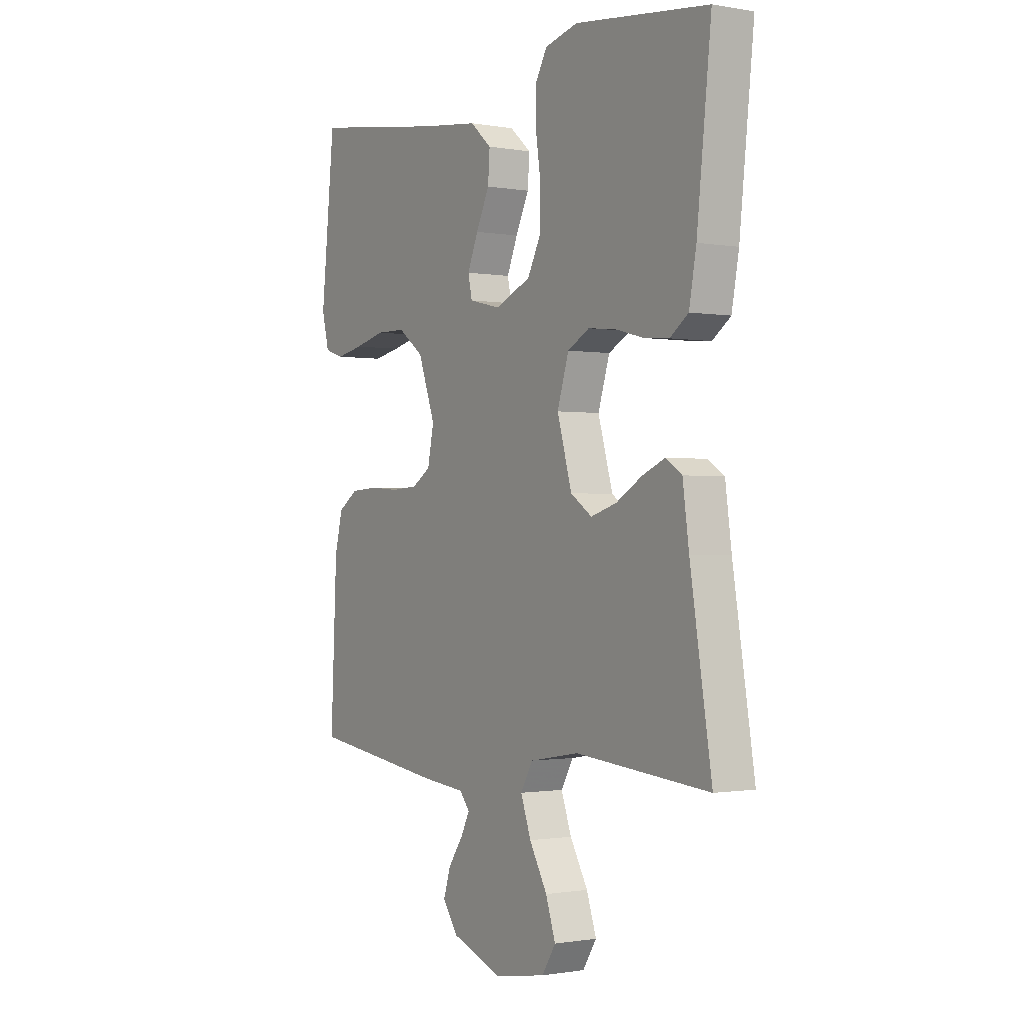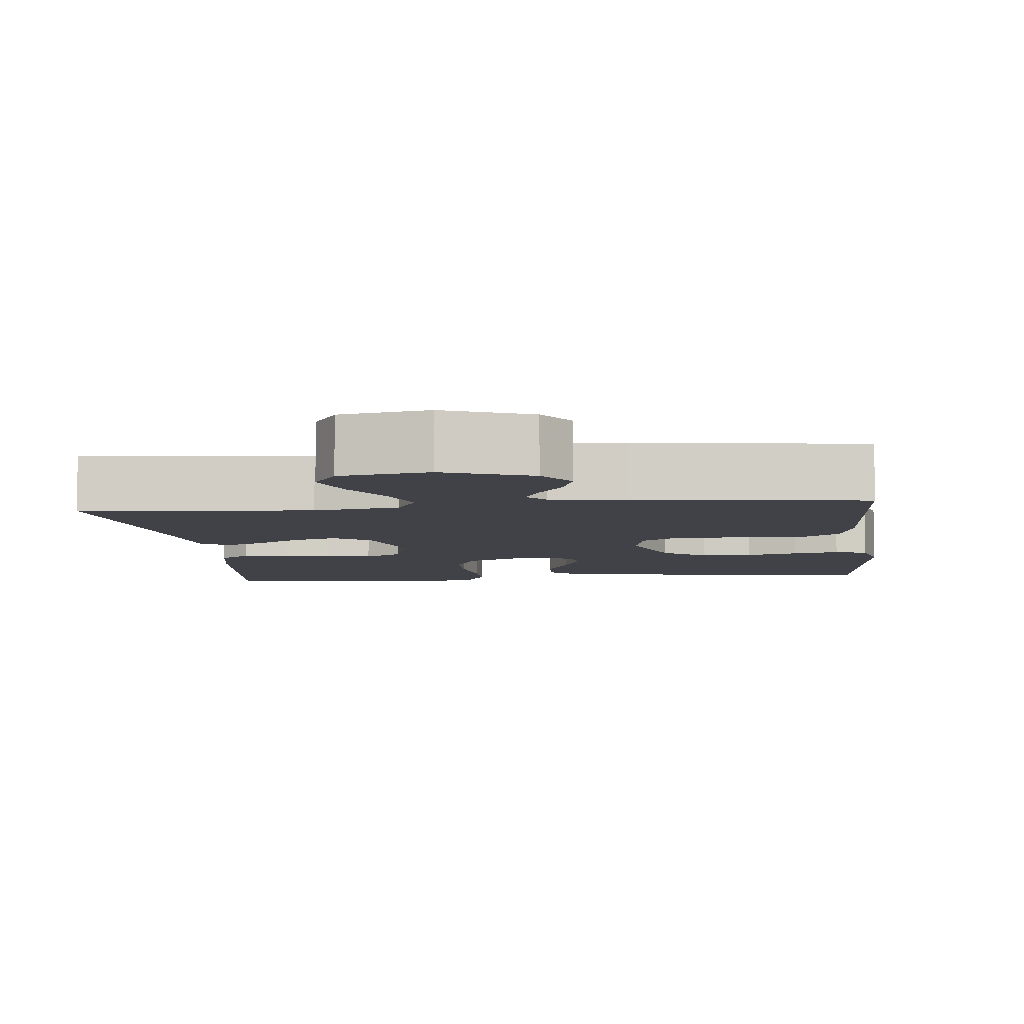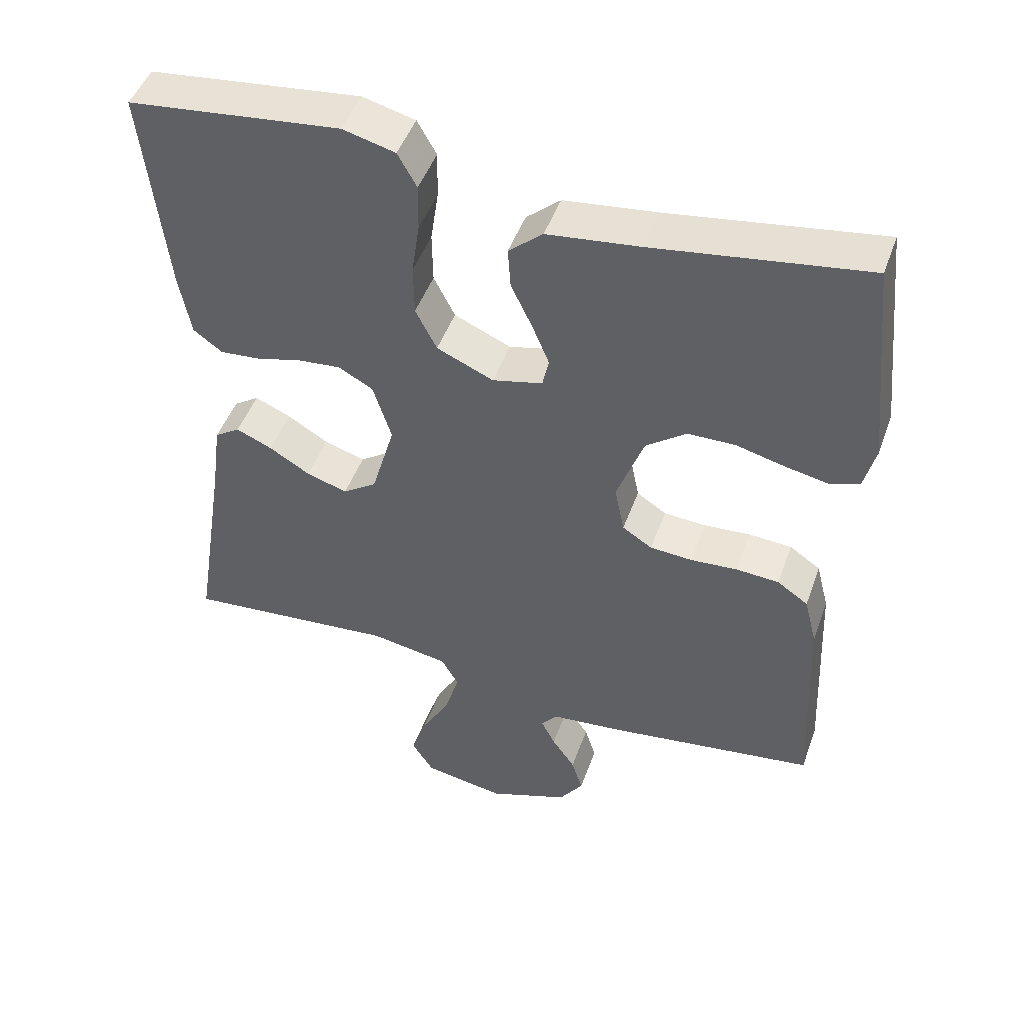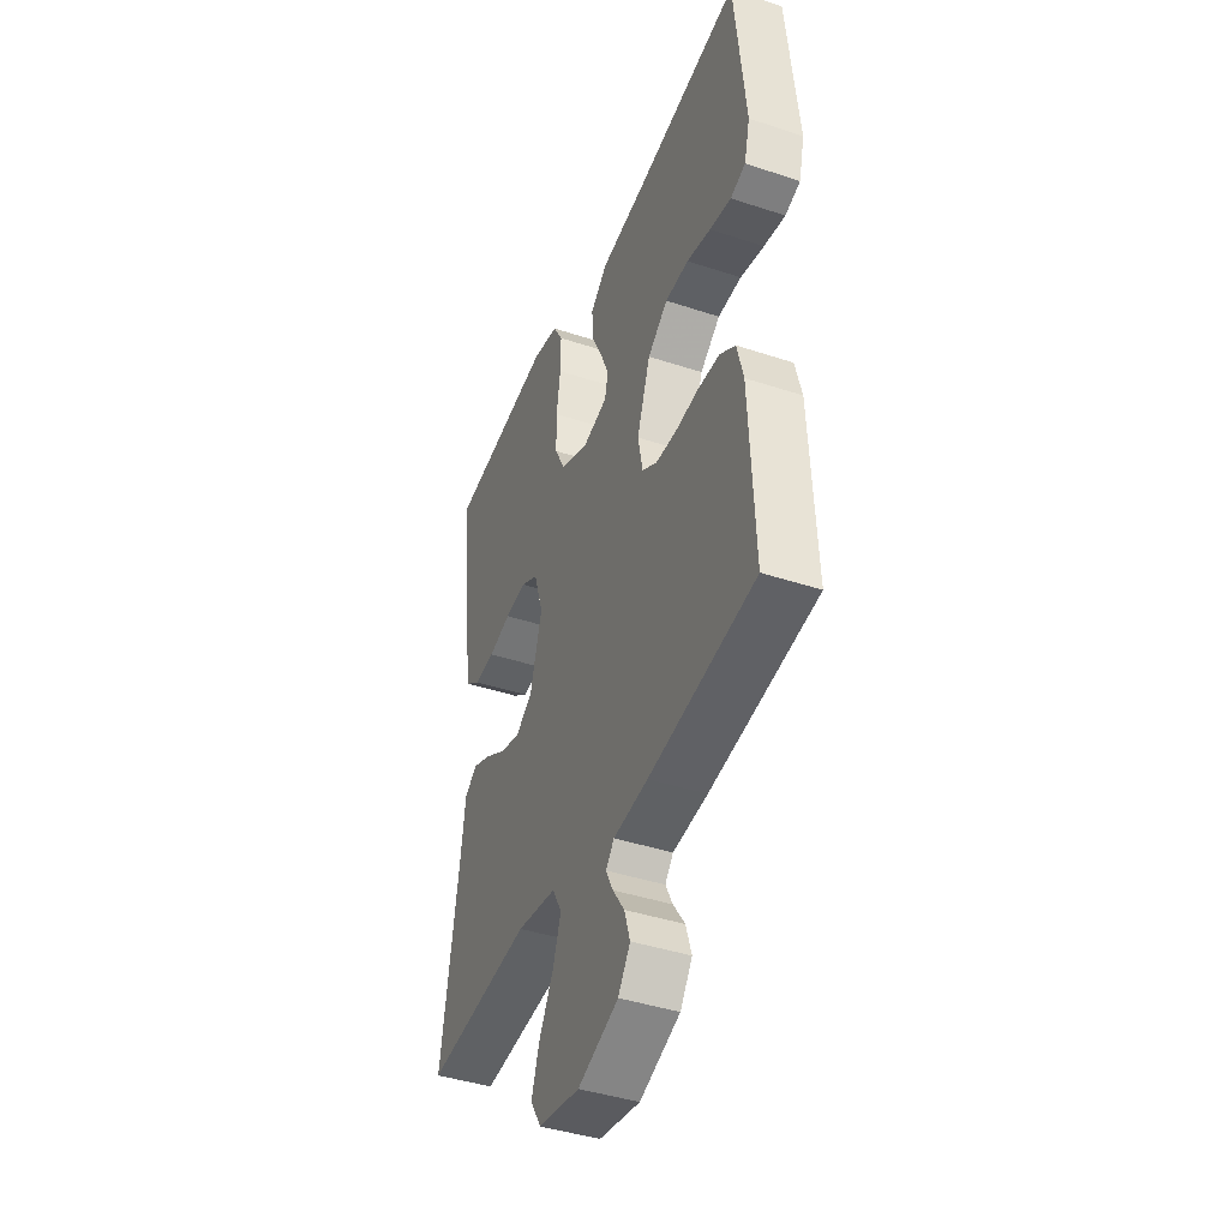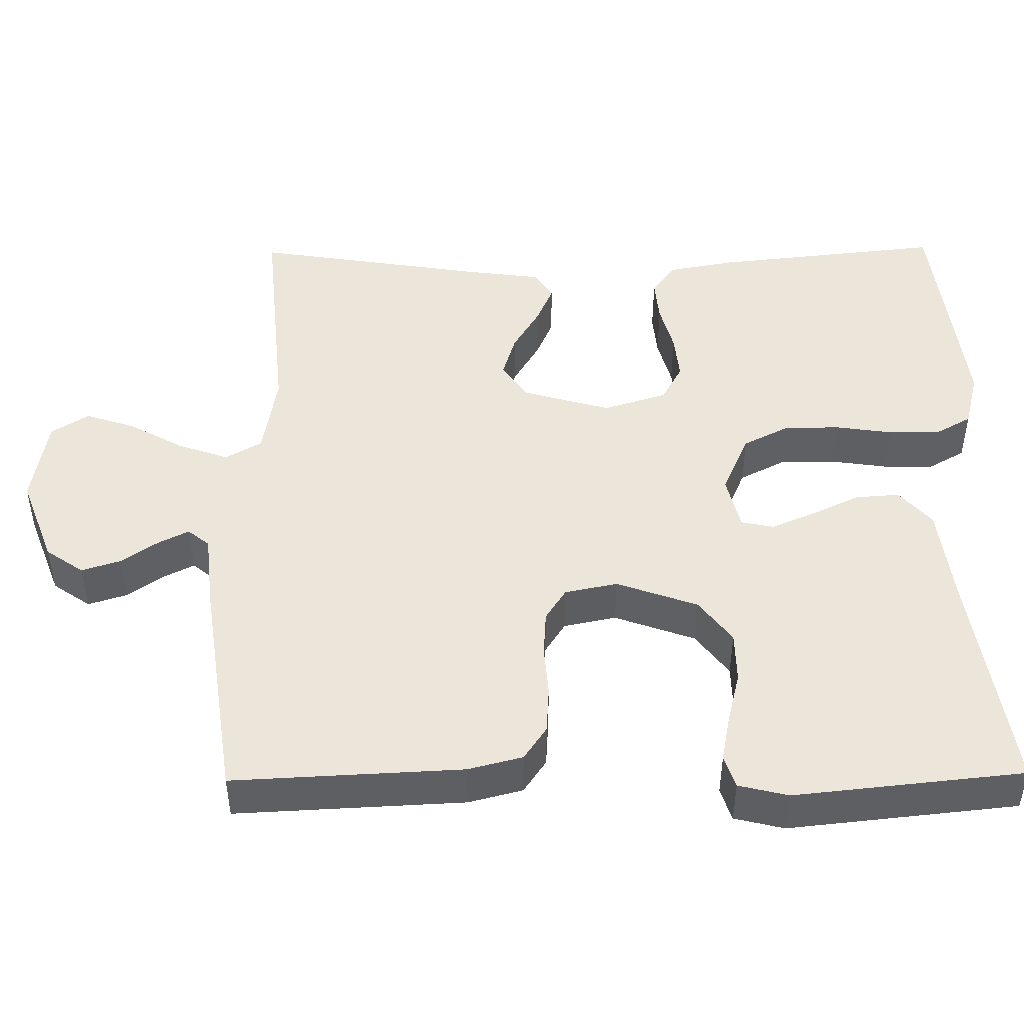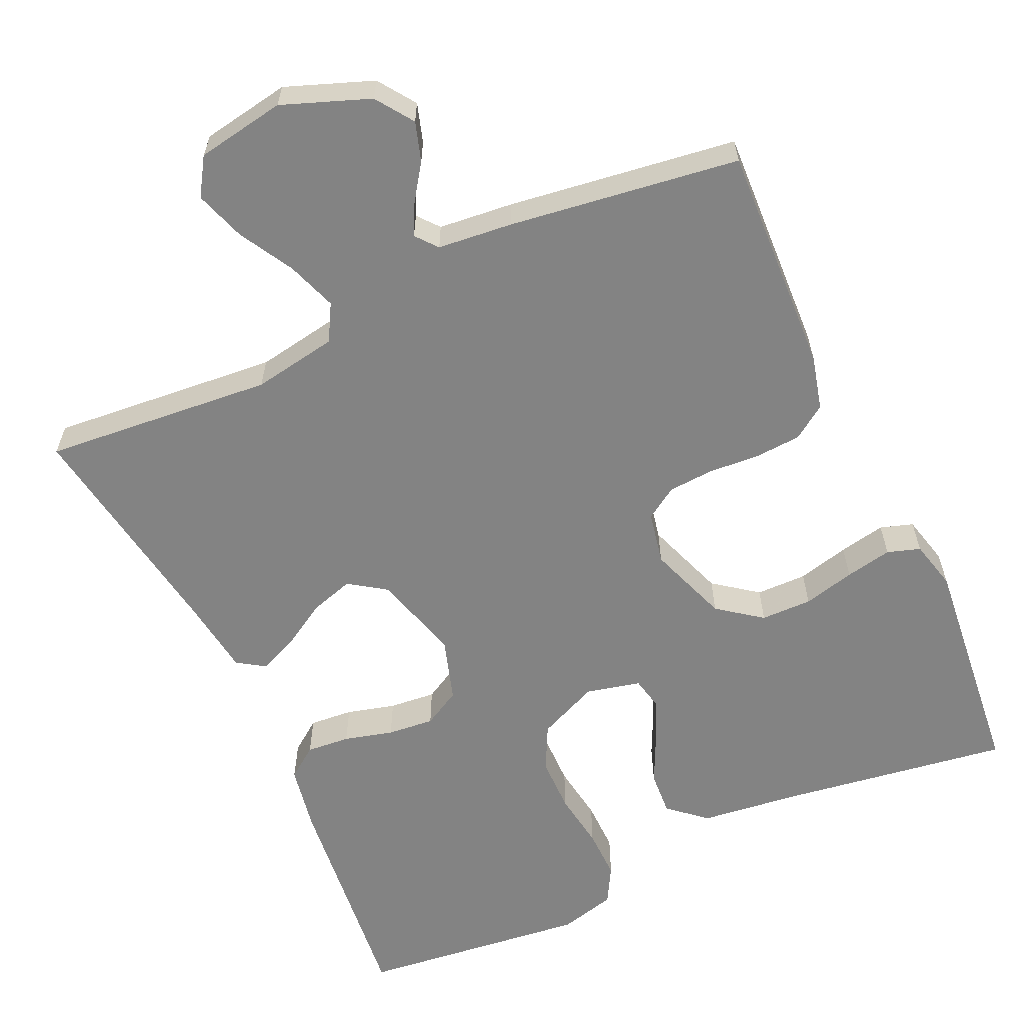
<metadata>
{"format":"obj","ext":"obj","renderer":"f3d","projection":"perspective","resolution":1024,"background":"white","views":[{"elev":-0.9,"azim":56.7,"up":"+Z"},{"elev":-6.8,"azim":-173.9,"up":"+Y"},{"elev":47.7,"azim":-160.6,"up":"+Z"},{"elev":-42.1,"azim":-111.6,"up":"+Z"},{"elev":47.1,"azim":-90.7,"up":"+Y"},{"elev":-61.0,"azim":-155.3,"up":"+Y"}]}
</metadata>
<code>
v -0.5 0.07 0.5
v -0.2 0.07 0.455
v -0.07 0.07 0.439
v -0.022 0.07 0.397
v -0.026 0.07 0.339
v -0.056 0.07 0.276
v -0.08 0.07 0.218
v -0.071 0.07 0.176
v 0 0.07 0.159
v 0.08 0.07 0.194
v 0.11 0.07 0.253
v 0.111 0.07 0.326
v 0.1 0.07 0.401
v 0.099 0.07 0.468
v 0.126 0.07 0.516
v 0.2 0.07 0.535
v 0.5 0.07 0.5
v 0.468 0.07 0.2
v 0.452 0.07 0.112
v 0.411 0.07 0.082
v 0.354 0.07 0.087
v 0.29 0.07 0.104
v 0.229 0.07 0.11
v 0.18 0.07 0.083
v 0.154 0.07 0
v 0.187 0.07 -0.115
v 0.235 0.07 -0.148
v 0.293 0.07 -0.13
v 0.351 0.07 -0.095
v 0.402 0.07 -0.073
v 0.438 0.07 -0.097
v 0.452 0.07 -0.2
v 0.5 0.07 -0.5
v 0.2 0.07 -0.473
v 0.089 0.07 -0.492
v 0.062 0.07 -0.54
v 0.085 0.07 -0.605
v 0.125 0.07 -0.676
v 0.147 0.07 -0.742
v 0.116 0.07 -0.791
v 0 0.07 -0.811
v -0.114 0.07 -0.768
v -0.148 0.07 -0.719
v -0.132 0.07 -0.668
v -0.099 0.07 -0.62
v -0.079 0.07 -0.58
v -0.102 0.07 -0.552
v -0.2 0.07 -0.542
v -0.5 0.07 -0.5
v -0.486 0.07 -0.2
v -0.468 0.07 -0.129
v -0.424 0.07 -0.099
v -0.363 0.07 -0.095
v -0.297 0.07 -0.1
v -0.237 0.07 -0.096
v -0.195 0.07 -0.069
v -0.181 0.07 0
v -0.219 0.07 0.106
v -0.276 0.07 0.149
v -0.343 0.07 0.15
v -0.411 0.07 0.133
v -0.472 0.07 0.121
v -0.515 0.07 0.135
v -0.531 0.07 0.2
v -0.5 0 0.5
v -0.2 0 0.455
v -0.07 0 0.439
v -0.022 0 0.397
v -0.026 0 0.339
v -0.056 0 0.276
v -0.08 0 0.218
v -0.071 0 0.176
v 0 0 0.159
v 0.08 0 0.194
v 0.11 0 0.253
v 0.111 0 0.326
v 0.1 0 0.401
v 0.099 0 0.468
v 0.126 0 0.516
v 0.2 0 0.535
v 0.5 0 0.5
v 0.468 0 0.2
v 0.452 0 0.112
v 0.411 0 0.082
v 0.354 0 0.087
v 0.29 0 0.104
v 0.229 0 0.11
v 0.18 0 0.083
v 0.154 0 0
v 0.187 0 -0.115
v 0.235 0 -0.148
v 0.293 0 -0.13
v 0.351 0 -0.095
v 0.402 0 -0.073
v 0.438 0 -0.097
v 0.452 0 -0.2
v 0.5 0 -0.5
v 0.2 0 -0.473
v 0.089 0 -0.492
v 0.062 0 -0.54
v 0.085 0 -0.605
v 0.125 0 -0.676
v 0.147 0 -0.742
v 0.116 0 -0.791
v 0 0 -0.811
v -0.114 0 -0.768
v -0.148 0 -0.719
v -0.132 0 -0.668
v -0.099 0 -0.62
v -0.079 0 -0.58
v -0.102 0 -0.552
v -0.2 0 -0.542
v -0.5 0 -0.5
v -0.486 0 -0.2
v -0.468 0 -0.129
v -0.424 0 -0.099
v -0.363 0 -0.095
v -0.297 0 -0.1
v -0.237 0 -0.096
v -0.195 0 -0.069
v -0.181 0 0
v -0.219 0 0.106
v -0.276 0 0.149
v -0.343 0 0.15
v -0.411 0 0.133
v -0.472 0 0.121
v -0.515 0 0.135
v -0.531 0 0.2
f 64 1 2
f 63 64 2
f 62 63 2
f 61 62 2
f 60 61 2
f 4 5 6
f 3 4 6
f 2 3 6
f 60 2 6
f 59 60 6
f 58 59 6 7
f 57 58 7 8
f 56 57 8 9
f 52 53 54
f 51 52 54
f 50 51 54
f 49 50 54
f 48 49 54
f 47 48 54
f 46 47 54 55
f 43 44 45
f 42 43 45
f 41 42 45
f 40 41 45
f 39 40 45
f 38 39 45
f 37 38 45
f 36 37 45 46
f 46 55 56
f 36 46 56
f 35 36 56
f 32 33 34
f 32 34 35
f 31 32 35
f 30 31 35
f 29 30 35
f 28 29 35
f 20 21 22
f 19 20 22
f 18 19 22
f 17 18 22
f 16 17 22
f 15 16 22
f 14 15 22
f 13 14 22
f 12 13 22
f 11 12 22 23
f 10 11 23 24
f 10 24 25
f 9 10 25
f 56 9 25
f 27 28 35
f 26 27 35 56
f 25 26 56
f 66 65 128
f 66 128 127
f 66 127 126
f 66 126 125
f 66 125 124
f 70 69 68
f 70 68 67
f 70 67 66
f 70 66 124
f 70 124 123
f 71 70 123 122
f 72 71 122 121
f 73 72 121 120
f 118 117 116
f 118 116 115
f 118 115 114
f 118 114 113
f 118 113 112
f 118 112 111
f 119 118 111 110
f 109 108 107
f 109 107 106
f 109 106 105
f 109 105 104
f 109 104 103
f 109 103 102
f 109 102 101
f 110 109 101 100
f 120 119 110
f 120 110 100
f 120 100 99
f 98 97 96
f 99 98 96
f 99 96 95
f 99 95 94
f 99 94 93
f 99 93 92
f 86 85 84
f 86 84 83
f 86 83 82
f 86 82 81
f 86 81 80
f 86 80 79
f 86 79 78
f 86 78 77
f 86 77 76
f 87 86 76 75
f 88 87 75 74
f 89 88 74
f 89 74 73
f 89 73 120
f 99 92 91
f 120 99 91 90
f 120 90 89
f 1 65 66 2
f 2 66 67 3
f 3 67 68 4
f 4 68 69 5
f 5 69 70 6
f 6 70 71 7
f 7 71 72 8
f 8 72 73 9
f 9 73 74 10
f 10 74 75 11
f 11 75 76 12
f 12 76 77 13
f 13 77 78 14
f 14 78 79 15
f 15 79 80 16
f 16 80 81 17
f 17 81 82 18
f 18 82 83 19
f 19 83 84 20
f 20 84 85 21
f 21 85 86 22
f 22 86 87 23
f 23 87 88 24
f 24 88 89 25
f 25 89 90 26
f 26 90 91 27
f 27 91 92 28
f 28 92 93 29
f 29 93 94 30
f 30 94 95 31
f 31 95 96 32
f 32 96 97 33
f 33 97 98 34
f 34 98 99 35
f 35 99 100 36
f 36 100 101 37
f 37 101 102 38
f 38 102 103 39
f 39 103 104 40
f 40 104 105 41
f 41 105 106 42
f 42 106 107 43
f 43 107 108 44
f 44 108 109 45
f 45 109 110 46
f 46 110 111 47
f 47 111 112 48
f 48 112 113 49
f 49 113 114 50
f 50 114 115 51
f 51 115 116 52
f 52 116 117 53
f 53 117 118 54
f 54 118 119 55
f 55 119 120 56
f 56 120 121 57
f 57 121 122 58
f 58 122 123 59
f 59 123 124 60
f 60 124 125 61
f 61 125 126 62
f 62 126 127 63
f 63 127 128 64
f 64 128 65 1

</code>
